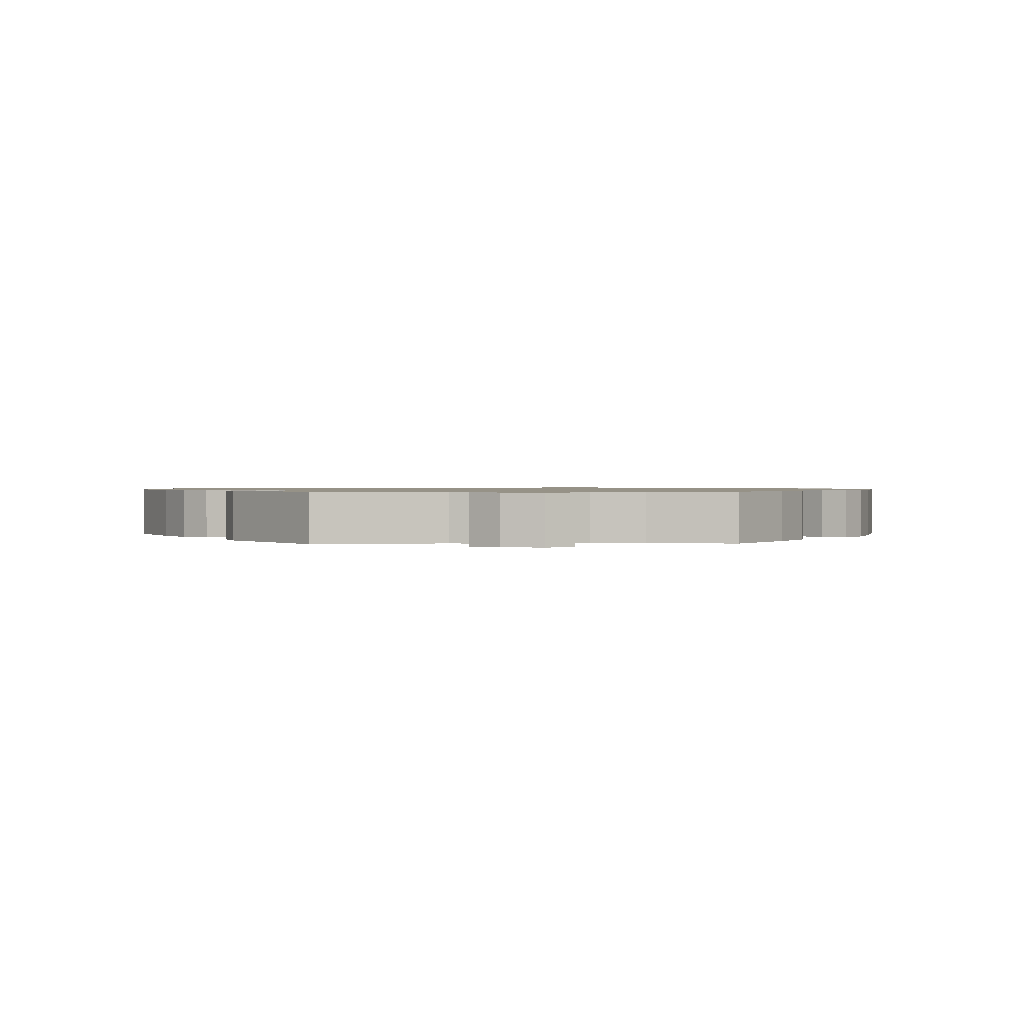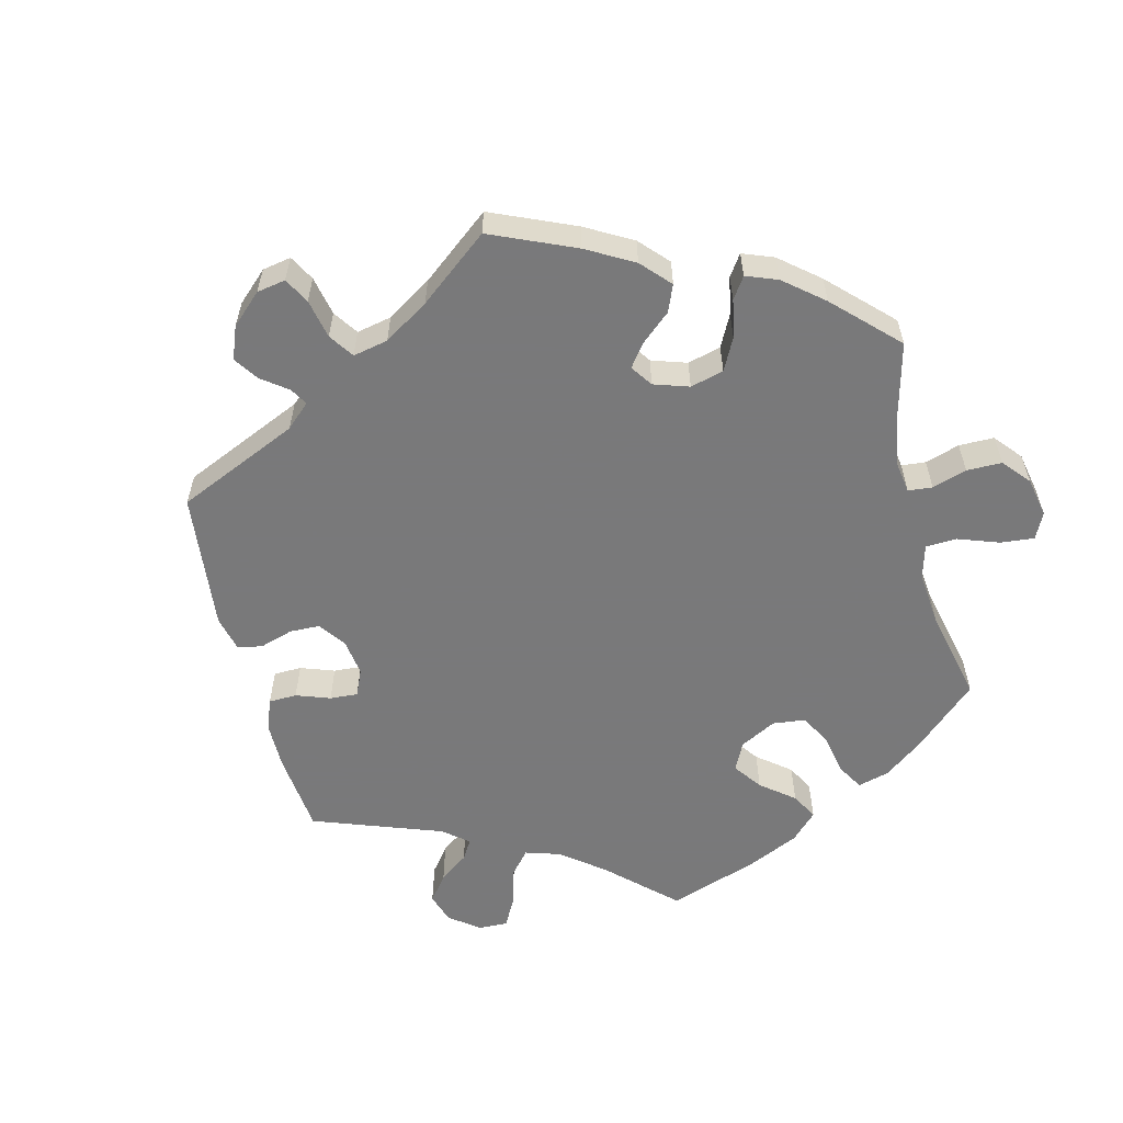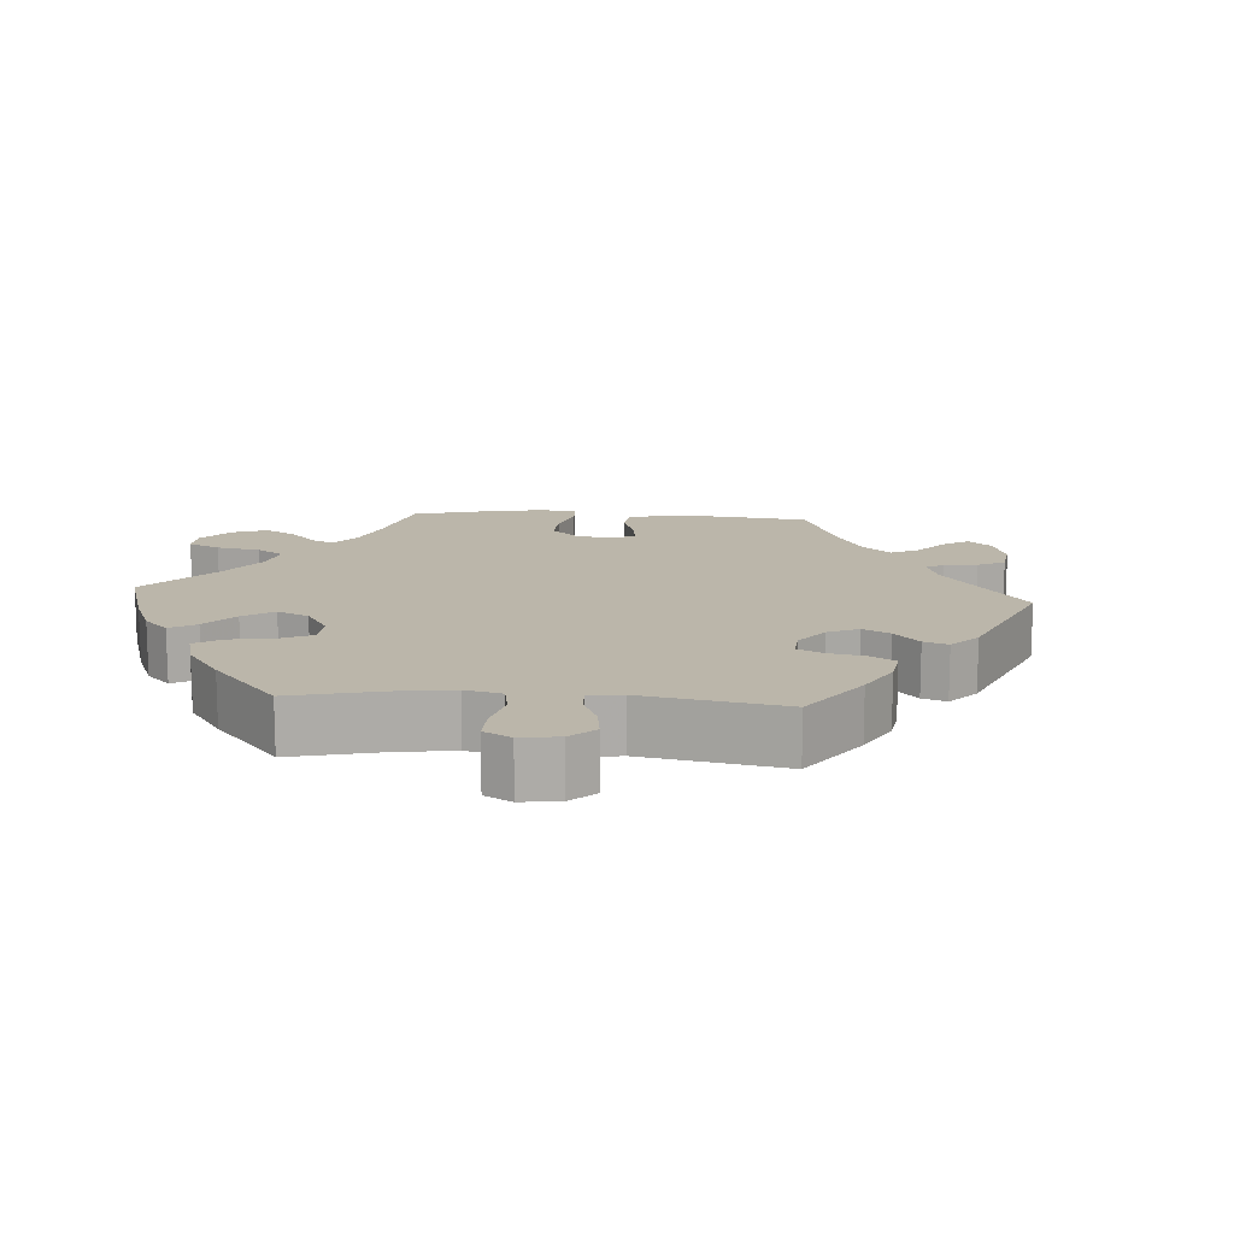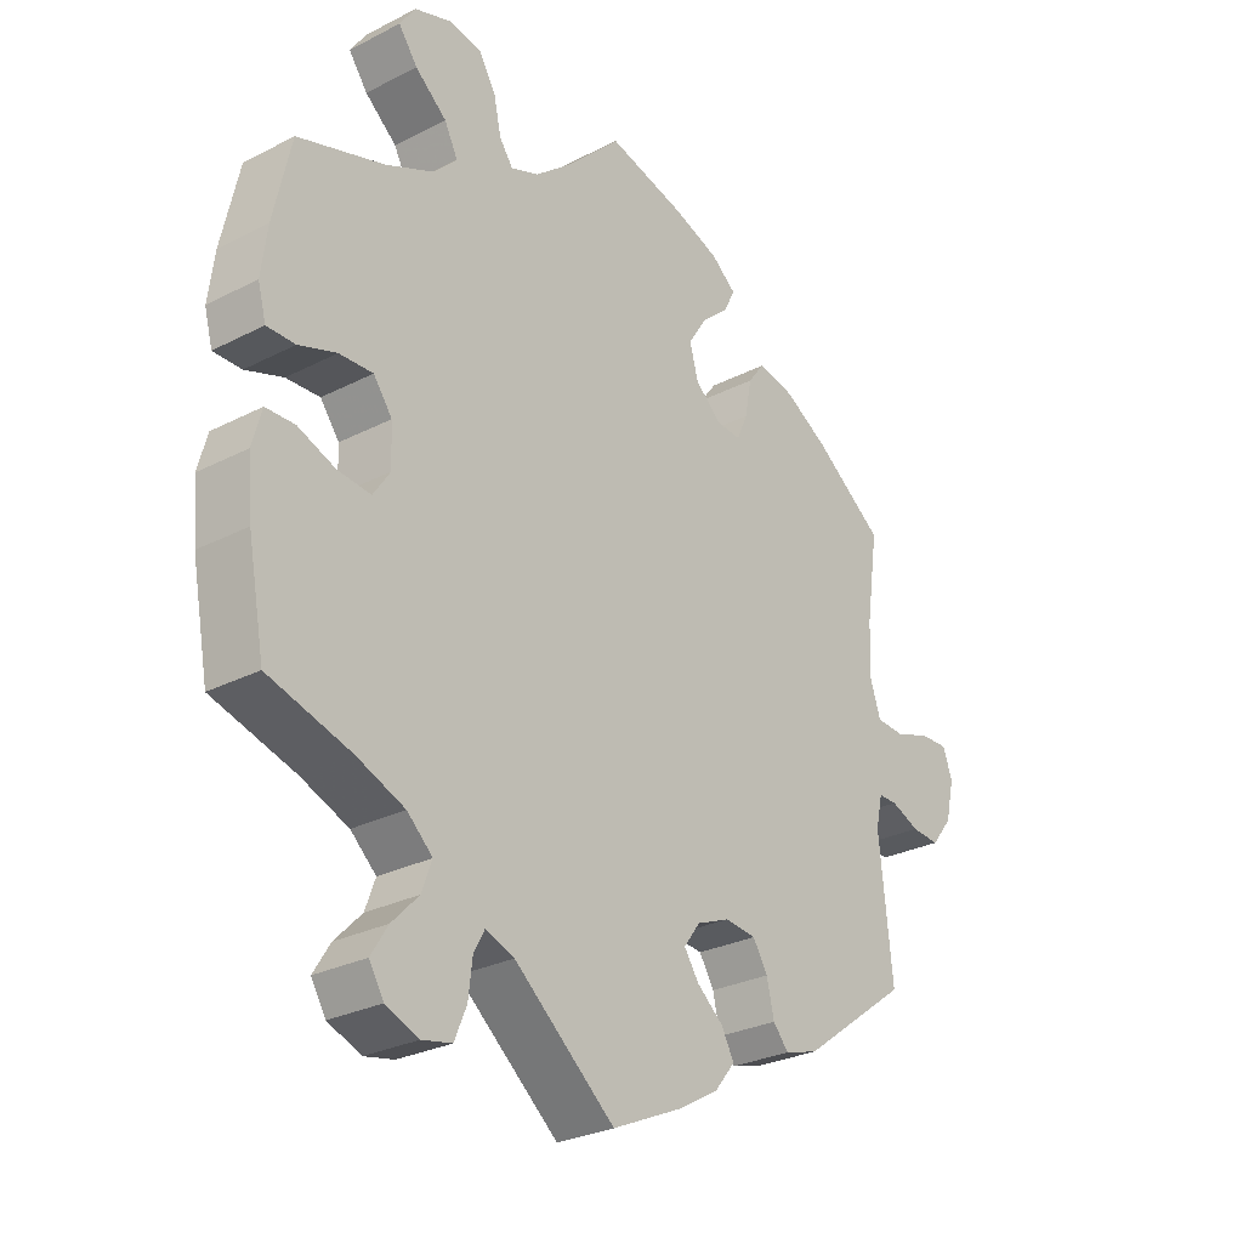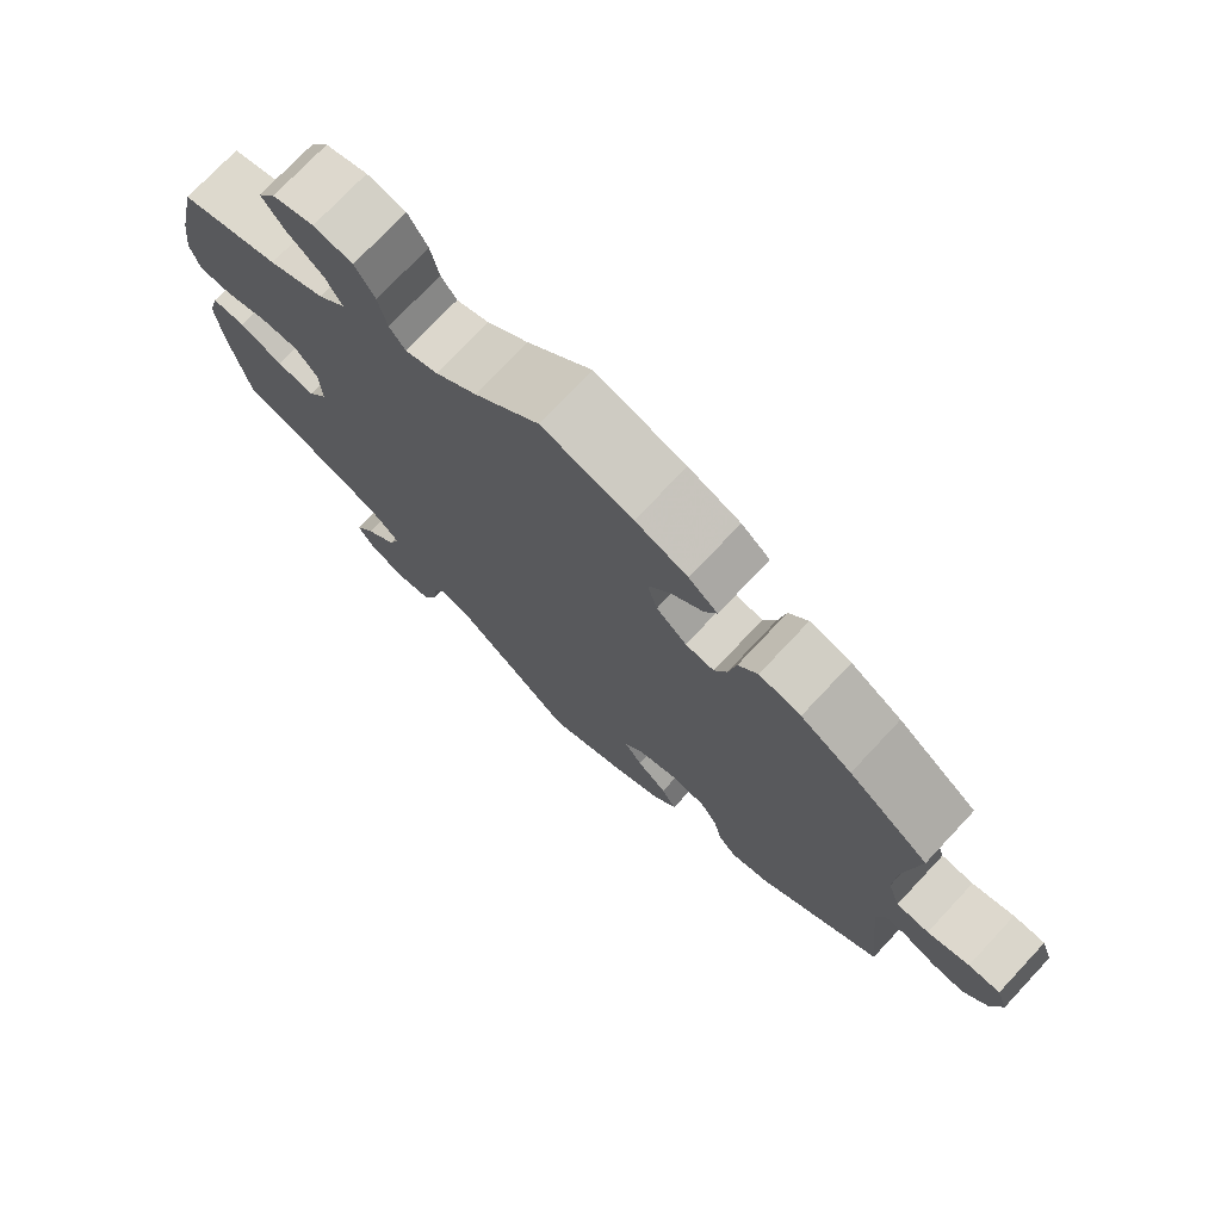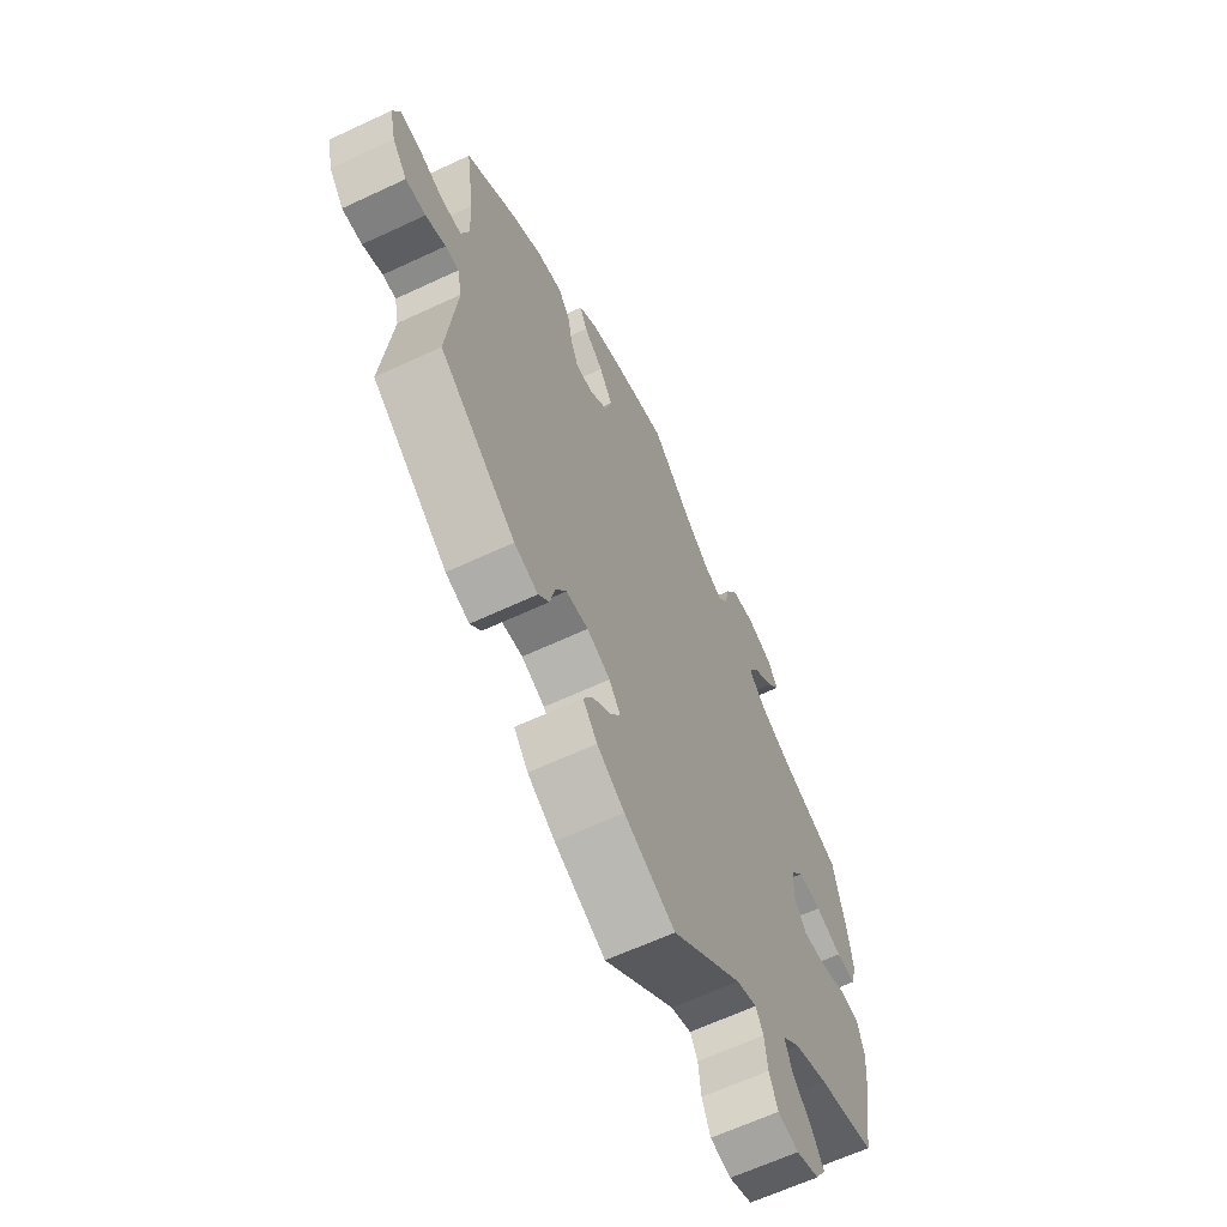
<metadata>
{"format":"obj","ext":"obj","renderer":"f3d","projection":"perspective","resolution":1024,"background":"white","views":[{"elev":1.0,"azim":-92.2,"up":"+Y"},{"elev":-57.8,"azim":-45.9,"up":"+Y"},{"elev":13.9,"azim":154.3,"up":"+Y"},{"elev":-27.7,"azim":128.2,"up":"+Z"},{"elev":74.5,"azim":-136.8,"up":"+Z"},{"elev":-63.7,"azim":-64.7,"up":"+Z"}]}
</metadata>
<code>
v -0.396 0.07 0.366
v -0.33 0.07 0.405
v -0.276 0.07 0.417
v -0.251 0.07 0.384
v -0.241 0.07 0.331
v -0.225 0.07 0.294
v -0.188 0.07 0.297
v -0.149 0.07 0.332
v -0.136 0.07 0.379
v -0.164 0.07 0.422
v -0.205 0.07 0.458
v -0.221 0.07 0.491
v -0.184 0.07 0.521
v -0.117 0.07 0.546
v 0 0.07 0.578
v 0.083 0.07 0.497
v 0.136 0.07 0.454
v 0.178 0.07 0.438
v 0.198 0.07 0.466
v 0.209 0.07 0.516
v 0.234 0.07 0.559
v 0.284 0.07 0.568
v 0.338 0.07 0.55
v 0.361 0.07 0.516
v 0.333 0.07 0.477
v 0.286 0.07 0.437
v 0.266 0.07 0.398
v 0.302 0.07 0.362
v 0.373 0.07 0.33
v 0.501 0.07 0.29
v 0.527 0.07 0.174
v 0.536 0.07 0.105
v 0.524 0.07 0.06
v 0.482 0.07 0.06
v 0.426 0.07 0.079
v 0.376 0.07 0.081
v 0.348 0.07 0.043
v 0.346 0.07 -0.015
v 0.371 0.07 -0.052
v 0.42 0.07 -0.047
v 0.476 0.07 -0.025
v 0.519 0.07 -0.026
v 0.533 0.07 -0.077
v 0.526 0.07 -0.155
v 0.501 0.07 -0.289
v 0.378 0.07 -0.326
v 0.307 0.07 -0.355
v 0.269 0.07 -0.39
v 0.284 0.07 -0.431
v 0.324 0.07 -0.472
v 0.349 0.07 -0.512
v 0.327 0.07 -0.548
v 0.278 0.07 -0.568
v 0.234 0.07 -0.559
v 0.216 0.07 -0.516
v 0.21 0.07 -0.465
v 0.194 0.07 -0.436
v 0.151 0.07 -0.452
v 0.001 0.07 -0.578
v -0.106 0.07 -0.53
v -0.164 0.07 -0.496
v -0.194 0.07 -0.459
v -0.175 0.07 -0.424
v -0.136 0.07 -0.391
v -0.114 0.07 -0.358
v -0.138 0.07 -0.325
v -0.187 0.07 -0.305
v -0.234 0.07 -0.31
v -0.256 0.07 -0.346
v -0.267 0.07 -0.394
v -0.29 0.07 -0.421
v -0.34 0.07 -0.406
v -0.5 0.07 -0.289
v -0.48 0.07 -0.101
v -0.49 0.07 -0.056
v -0.518 0.07 -0.056
v -0.56 0.07 -0.074
v -0.602 0.07 -0.077
v -0.633 0.07 -0.038
v -0.646 0.07 0.019
v -0.632 0.07 0.058
v -0.591 0.07 0.057
v -0.537 0.07 0.039
v -0.495 0.07 0.042
v -0.479 0.07 0.09
v -0.482 0.07 0.165
v -0.5 0.07 0.289
v -0.396 0 0.366
v -0.33 0 0.405
v -0.276 0 0.417
v -0.251 0 0.384
v -0.241 0 0.331
v -0.225 0 0.294
v -0.188 0 0.297
v -0.149 0 0.332
v -0.136 0 0.379
v -0.164 0 0.422
v -0.205 0 0.458
v -0.221 0 0.491
v -0.184 0 0.521
v -0.117 0 0.546
v 0 0 0.578
v 0.083 0 0.497
v 0.136 0 0.454
v 0.178 0 0.438
v 0.198 0 0.466
v 0.209 0 0.516
v 0.234 0 0.559
v 0.284 0 0.568
v 0.338 0 0.55
v 0.361 0 0.516
v 0.333 0 0.477
v 0.286 0 0.437
v 0.266 0 0.398
v 0.302 0 0.362
v 0.373 0 0.33
v 0.501 0 0.29
v 0.527 0 0.174
v 0.536 0 0.105
v 0.524 0 0.06
v 0.482 0 0.06
v 0.426 0 0.079
v 0.376 0 0.081
v 0.348 0 0.043
v 0.346 0 -0.015
v 0.371 0 -0.052
v 0.42 0 -0.047
v 0.476 0 -0.025
v 0.519 0 -0.026
v 0.533 0 -0.077
v 0.526 0 -0.155
v 0.501 0 -0.289
v 0.378 0 -0.326
v 0.307 0 -0.355
v 0.269 0 -0.39
v 0.284 0 -0.431
v 0.324 0 -0.472
v 0.349 0 -0.512
v 0.327 0 -0.548
v 0.278 0 -0.568
v 0.234 0 -0.559
v 0.216 0 -0.516
v 0.21 0 -0.465
v 0.194 0 -0.436
v 0.151 0 -0.452
v 0.001 0 -0.578
v -0.106 0 -0.53
v -0.164 0 -0.496
v -0.194 0 -0.459
v -0.175 0 -0.424
v -0.136 0 -0.391
v -0.114 0 -0.358
v -0.138 0 -0.325
v -0.187 0 -0.305
v -0.234 0 -0.31
v -0.256 0 -0.346
v -0.267 0 -0.394
v -0.29 0 -0.421
v -0.34 0 -0.406
v -0.5 0 -0.289
v -0.48 0 -0.101
v -0.49 0 -0.056
v -0.518 0 -0.056
v -0.56 0 -0.074
v -0.602 0 -0.077
v -0.633 0 -0.038
v -0.646 0 0.019
v -0.632 0 0.058
v -0.591 0 0.057
v -0.537 0 0.039
v -0.495 0 0.042
v -0.479 0 0.09
v -0.482 0 0.165
v -0.5 0 0.289
f 86 87 1 2
f 85 86 2 3
f 84 85 3 4
f 80 81 82 83
f 80 83 84
f 79 80 84
f 76 77 78 79
f 75 76 79 84
f 74 75 84 4
f 69 70 71 72
f 68 69 72 73
f 67 68 73 74
f 61 62 63 64
f 61 64 65
f 58 59 60 61
f 57 58 61 65
f 53 54 55 56
f 53 56 57
f 52 53 57
f 49 50 51 52
f 49 52 57
f 48 49 57 65
f 43 44 45 46
f 43 46 47
f 40 41 42 43
f 39 40 43 47
f 38 39 47 48
f 32 33 34 35
f 32 35 36
f 29 30 31 32
f 28 29 32 36
f 27 28 36 37
f 23 24 25 26
f 23 26 27
f 22 23 27
f 19 20 21 22
f 18 19 22 27
f 17 18 27 37
f 13 14 15 16
f 10 11 12 13
f 9 10 13 16
f 8 9 16 17
f 67 74 4 5
f 66 67 5 6
f 65 66 6 7
f 37 38 48 65
f 17 37 65
f 7 8 17 65
f 89 88 174 173
f 90 89 173 172
f 91 90 172 171
f 170 169 168 167
f 171 170 167
f 171 167 166
f 166 165 164 163
f 171 166 163 162
f 91 171 162 161
f 159 158 157 156
f 160 159 156 155
f 161 160 155 154
f 151 150 149 148
f 152 151 148
f 148 147 146 145
f 152 148 145 144
f 143 142 141 140
f 144 143 140
f 144 140 139
f 139 138 137 136
f 144 139 136
f 152 144 136 135
f 133 132 131 130
f 134 133 130
f 130 129 128 127
f 134 130 127 126
f 135 134 126 125
f 122 121 120 119
f 123 122 119
f 119 118 117 116
f 123 119 116 115
f 124 123 115 114
f 113 112 111 110
f 114 113 110
f 114 110 109
f 109 108 107 106
f 114 109 106 105
f 124 114 105 104
f 103 102 101 100
f 100 99 98 97
f 103 100 97 96
f 104 103 96 95
f 92 91 161 154
f 93 92 154 153
f 94 93 153 152
f 152 135 125 124
f 152 124 104
f 152 104 95 94
f 1 88 89 2
f 2 89 90 3
f 3 90 91 4
f 4 91 92 5
f 5 92 93 6
f 6 93 94 7
f 7 94 95 8
f 8 95 96 9
f 9 96 97 10
f 10 97 98 11
f 11 98 99 12
f 12 99 100 13
f 13 100 101 14
f 14 101 102 15
f 15 102 103 16
f 16 103 104 17
f 17 104 105 18
f 18 105 106 19
f 19 106 107 20
f 20 107 108 21
f 21 108 109 22
f 22 109 110 23
f 23 110 111 24
f 24 111 112 25
f 25 112 113 26
f 26 113 114 27
f 27 114 115 28
f 28 115 116 29
f 29 116 117 30
f 30 117 118 31
f 31 118 119 32
f 32 119 120 33
f 33 120 121 34
f 34 121 122 35
f 35 122 123 36
f 36 123 124 37
f 37 124 125 38
f 38 125 126 39
f 39 126 127 40
f 40 127 128 41
f 41 128 129 42
f 42 129 130 43
f 43 130 131 44
f 44 131 132 45
f 45 132 133 46
f 46 133 134 47
f 47 134 135 48
f 48 135 136 49
f 49 136 137 50
f 50 137 138 51
f 51 138 139 52
f 52 139 140 53
f 53 140 141 54
f 54 141 142 55
f 55 142 143 56
f 56 143 144 57
f 57 144 145 58
f 58 145 146 59
f 59 146 147 60
f 60 147 148 61
f 61 148 149 62
f 62 149 150 63
f 63 150 151 64
f 64 151 152 65
f 65 152 153 66
f 66 153 154 67
f 67 154 155 68
f 68 155 156 69
f 69 156 157 70
f 70 157 158 71
f 71 158 159 72
f 72 159 160 73
f 73 160 161 74
f 74 161 162 75
f 75 162 163 76
f 76 163 164 77
f 77 164 165 78
f 78 165 166 79
f 79 166 167 80
f 80 167 168 81
f 81 168 169 82
f 82 169 170 83
f 83 170 171 84
f 84 171 172 85
f 85 172 173 86
f 86 173 174 87
f 87 174 88 1

</code>
